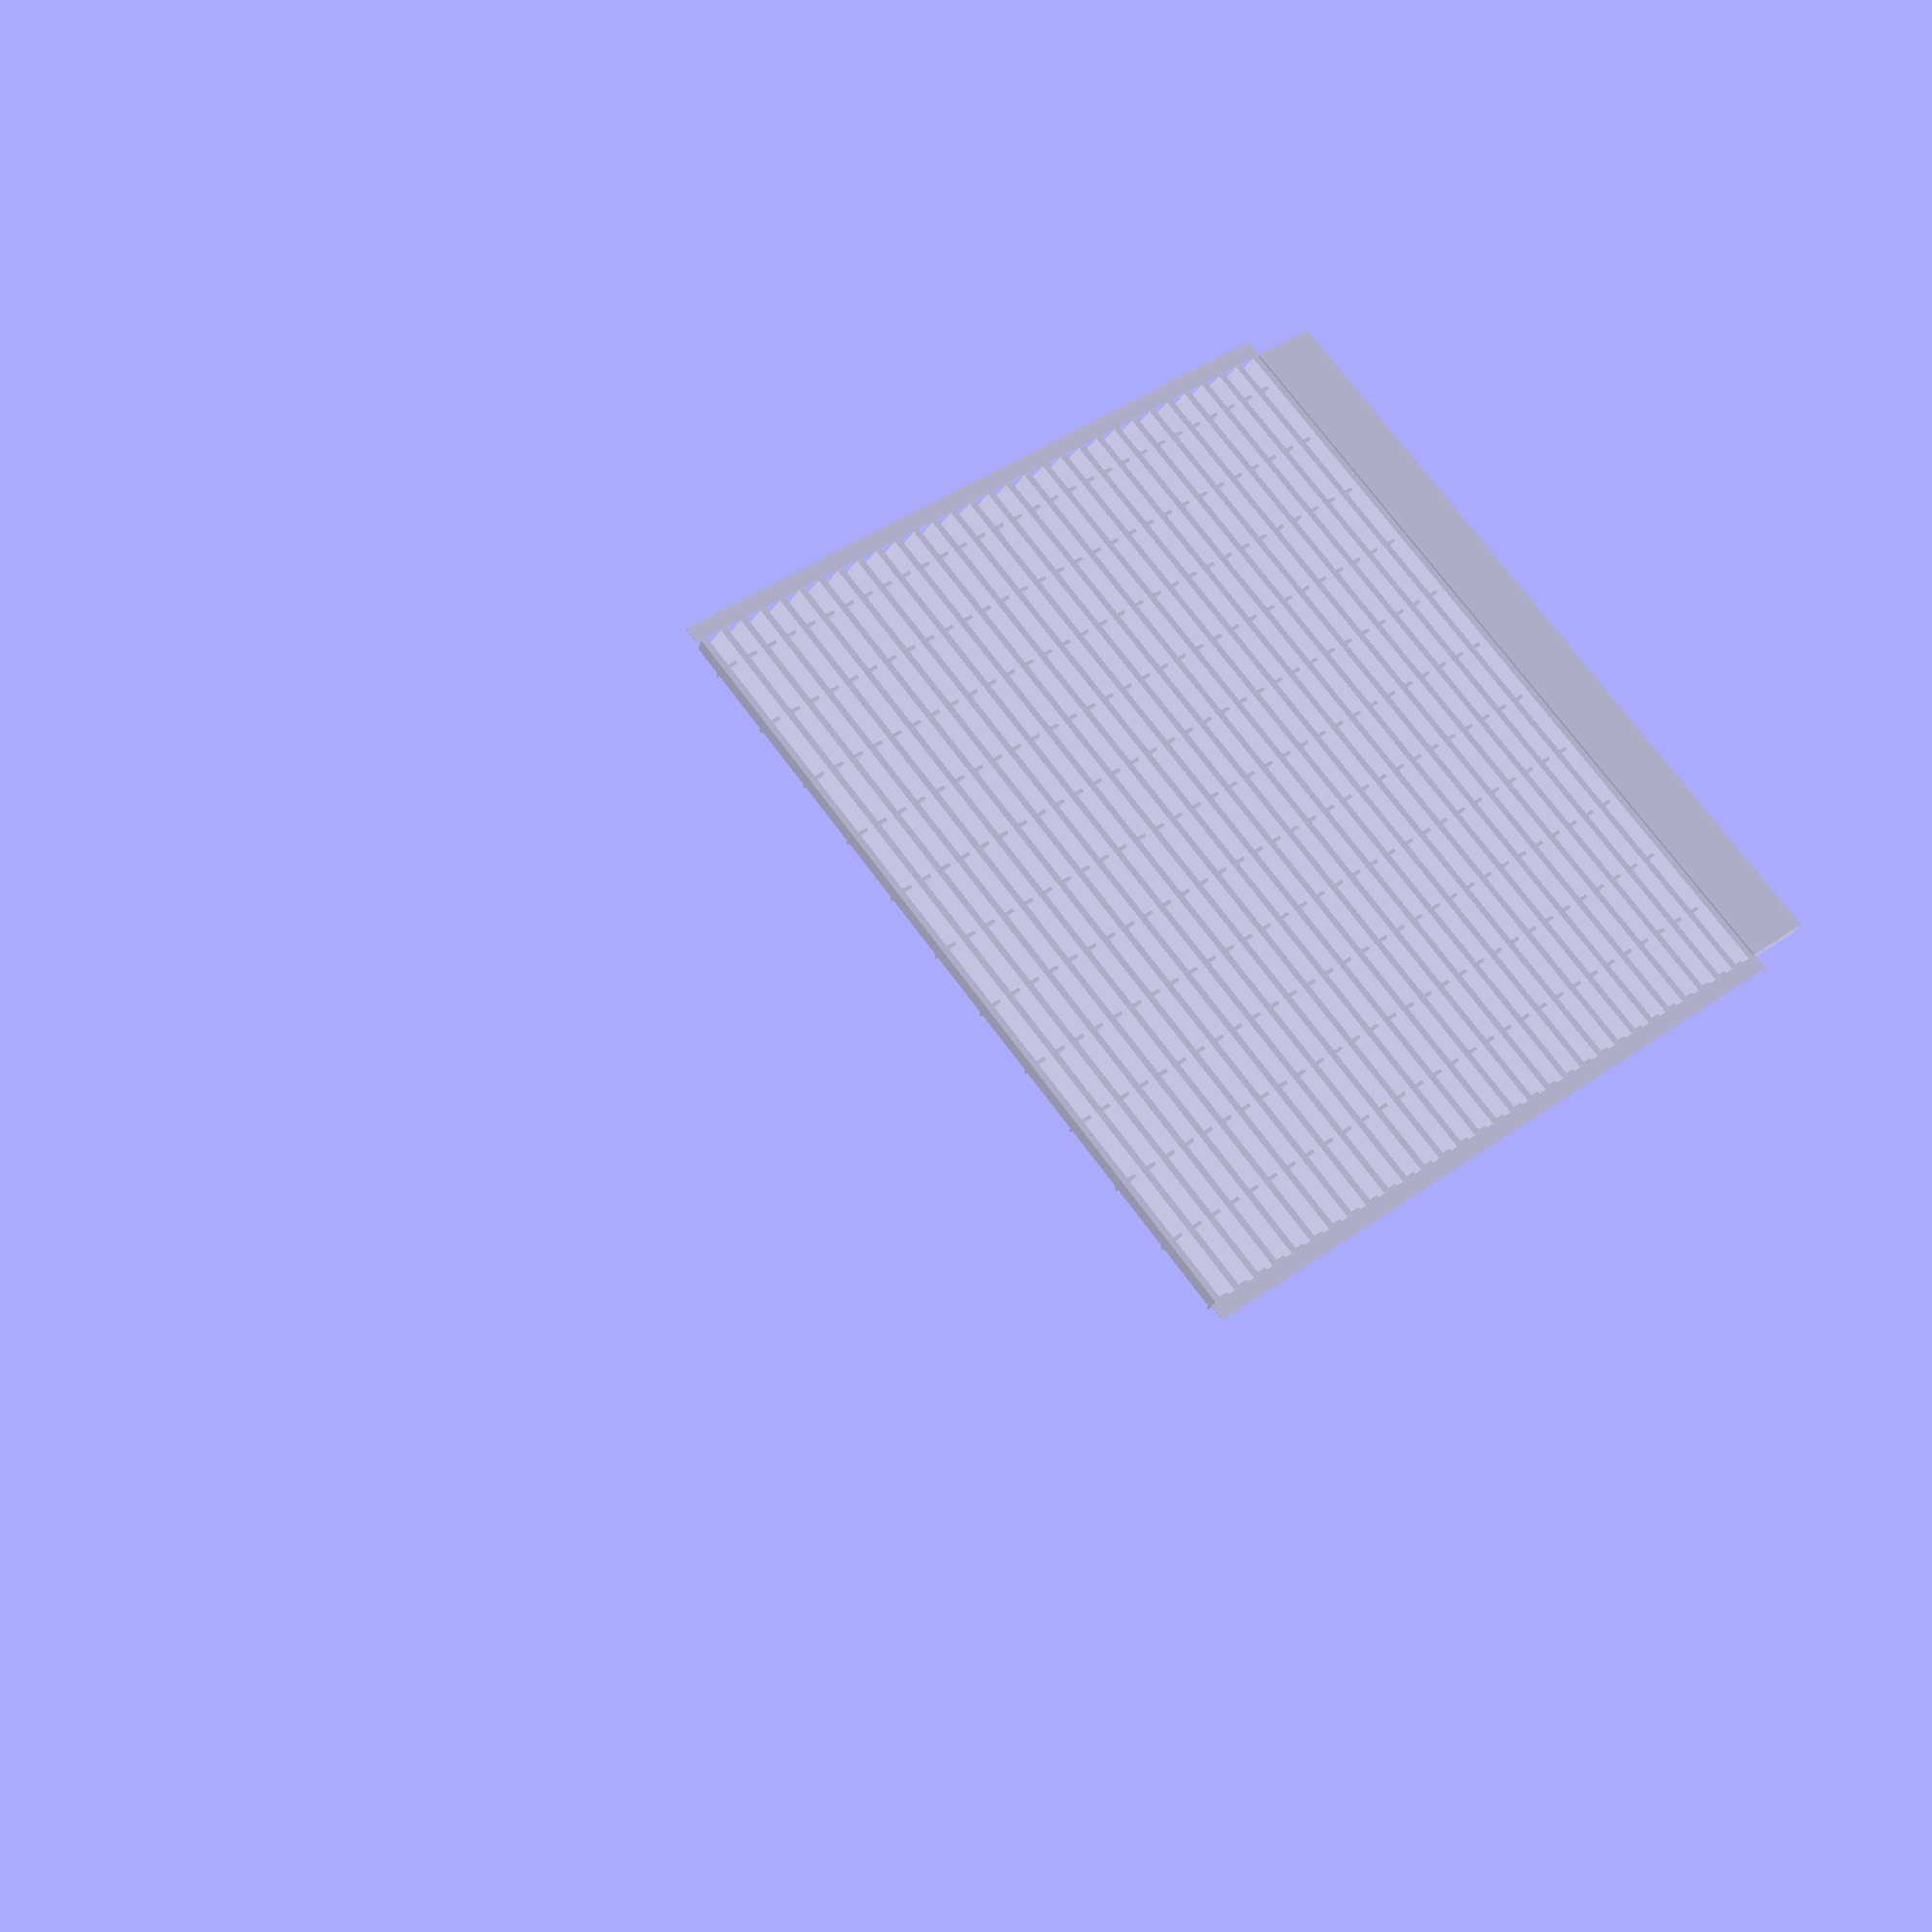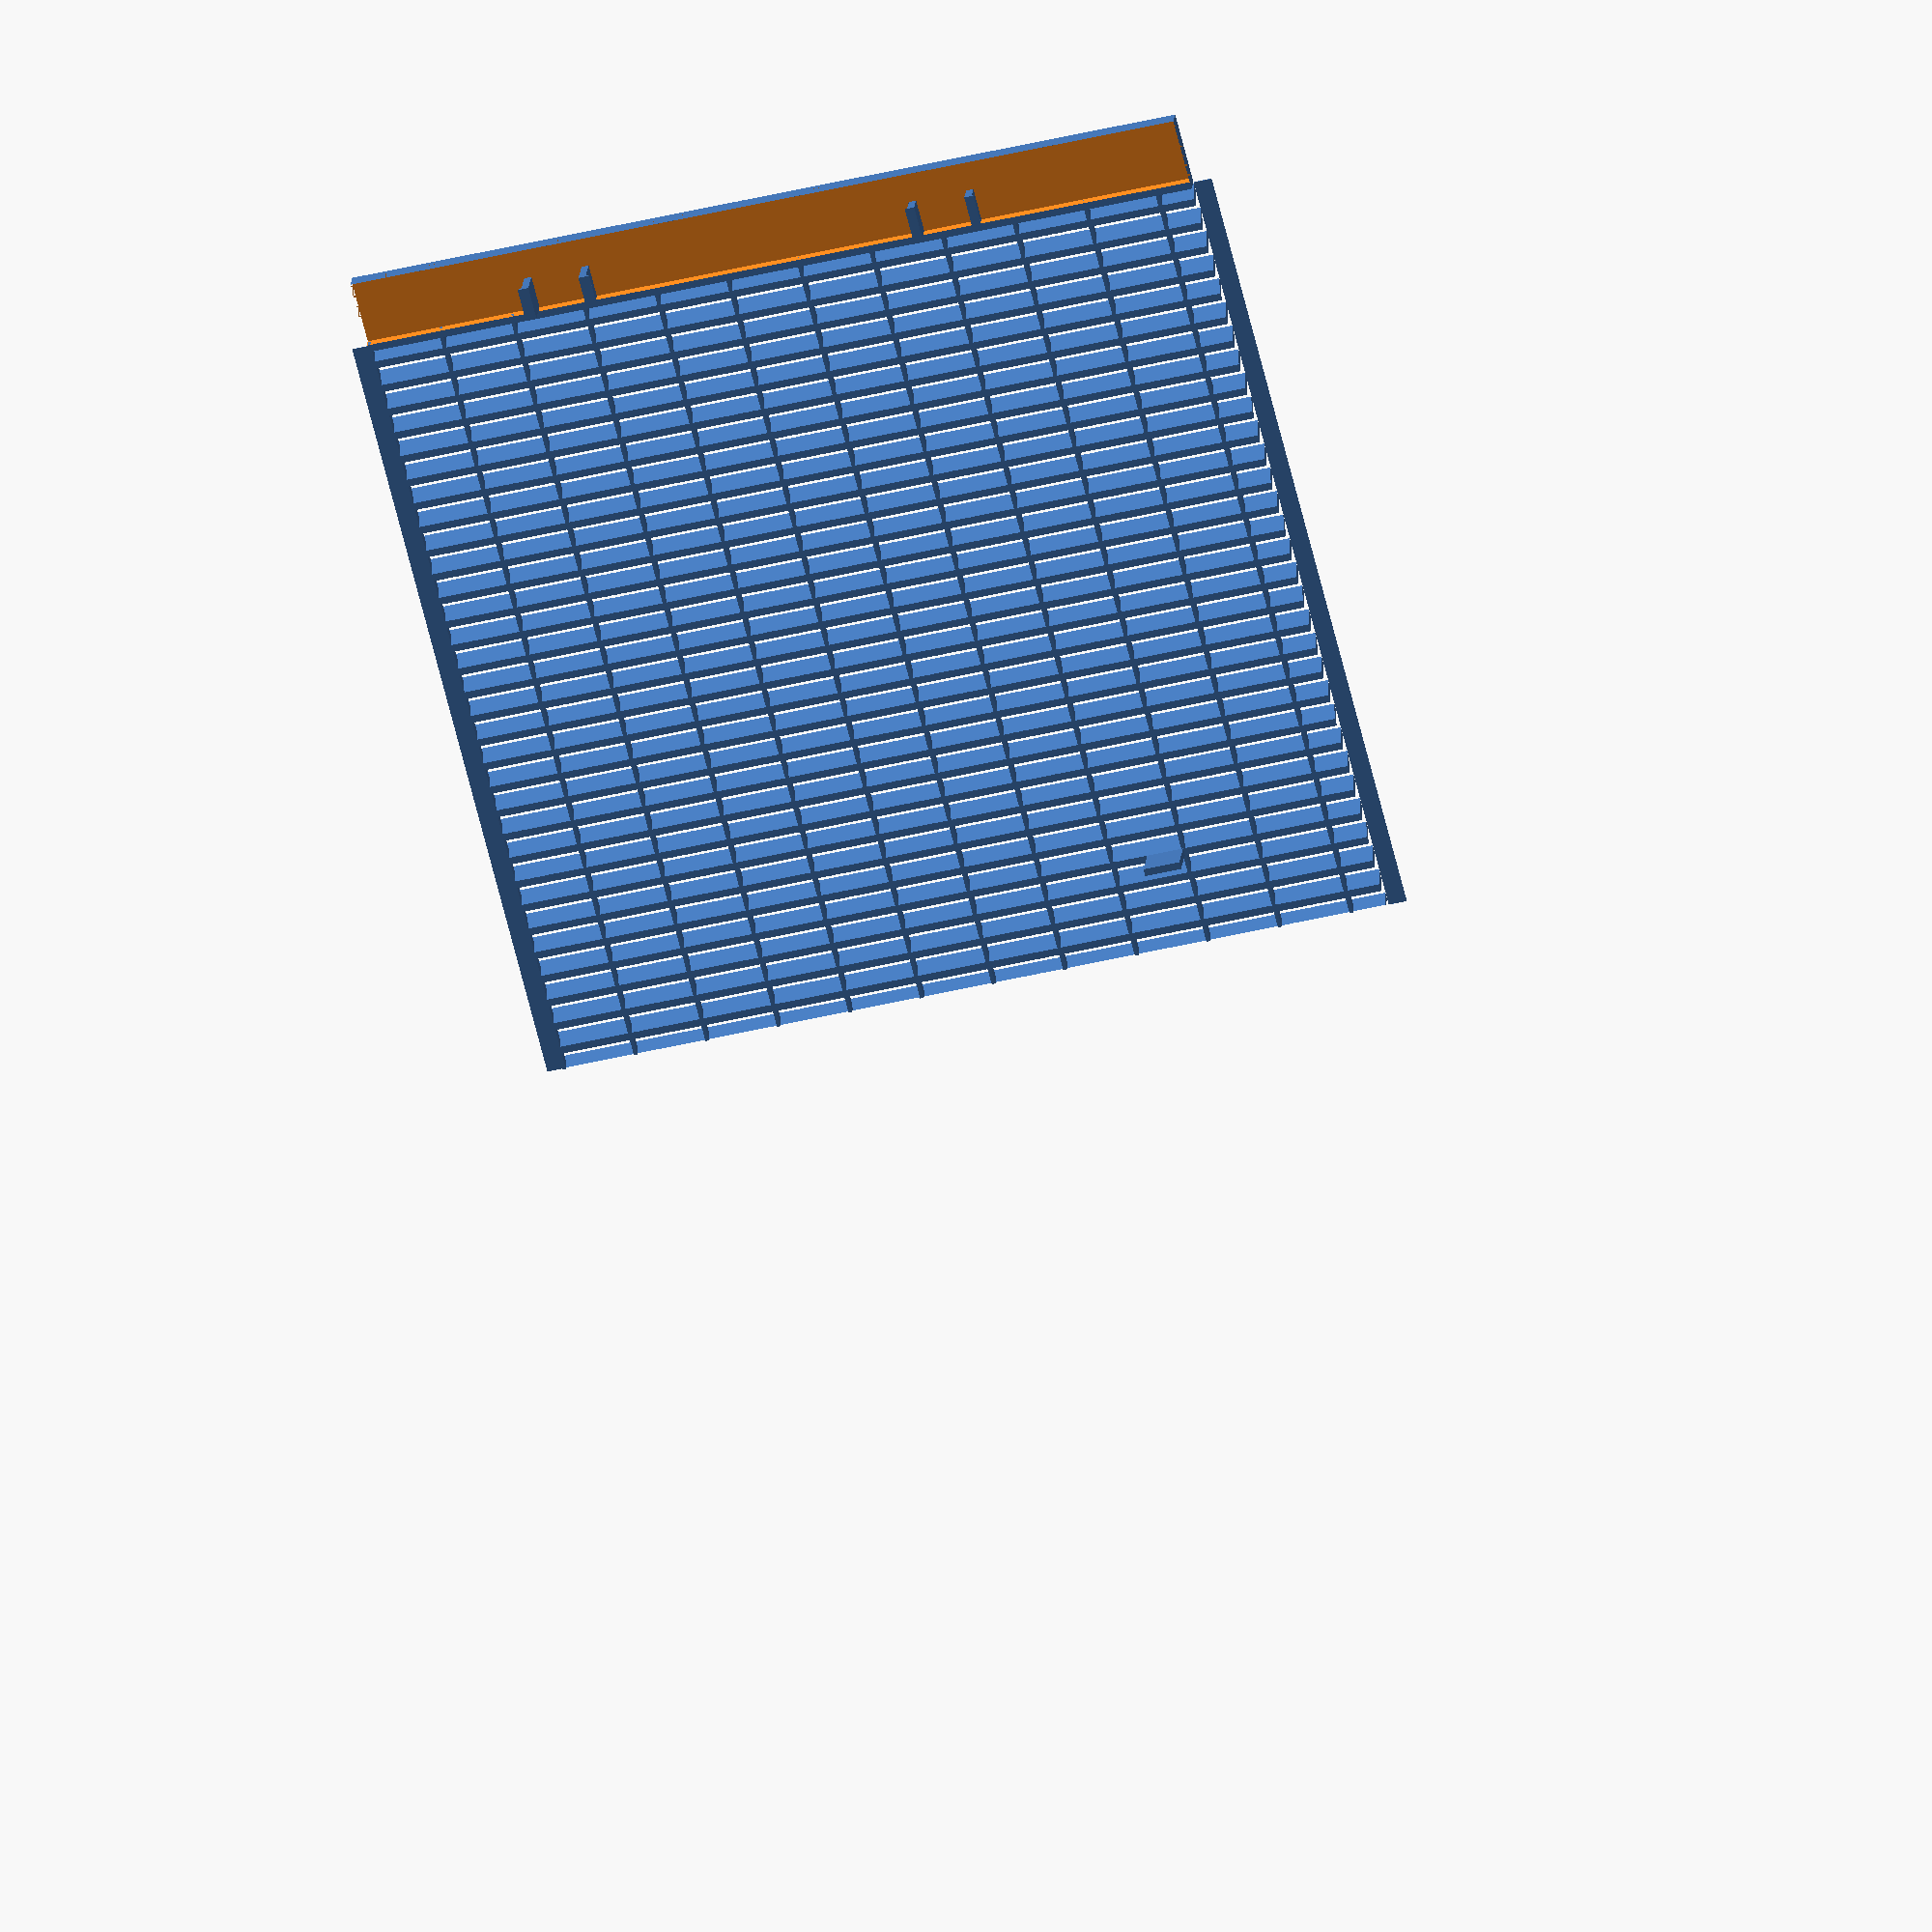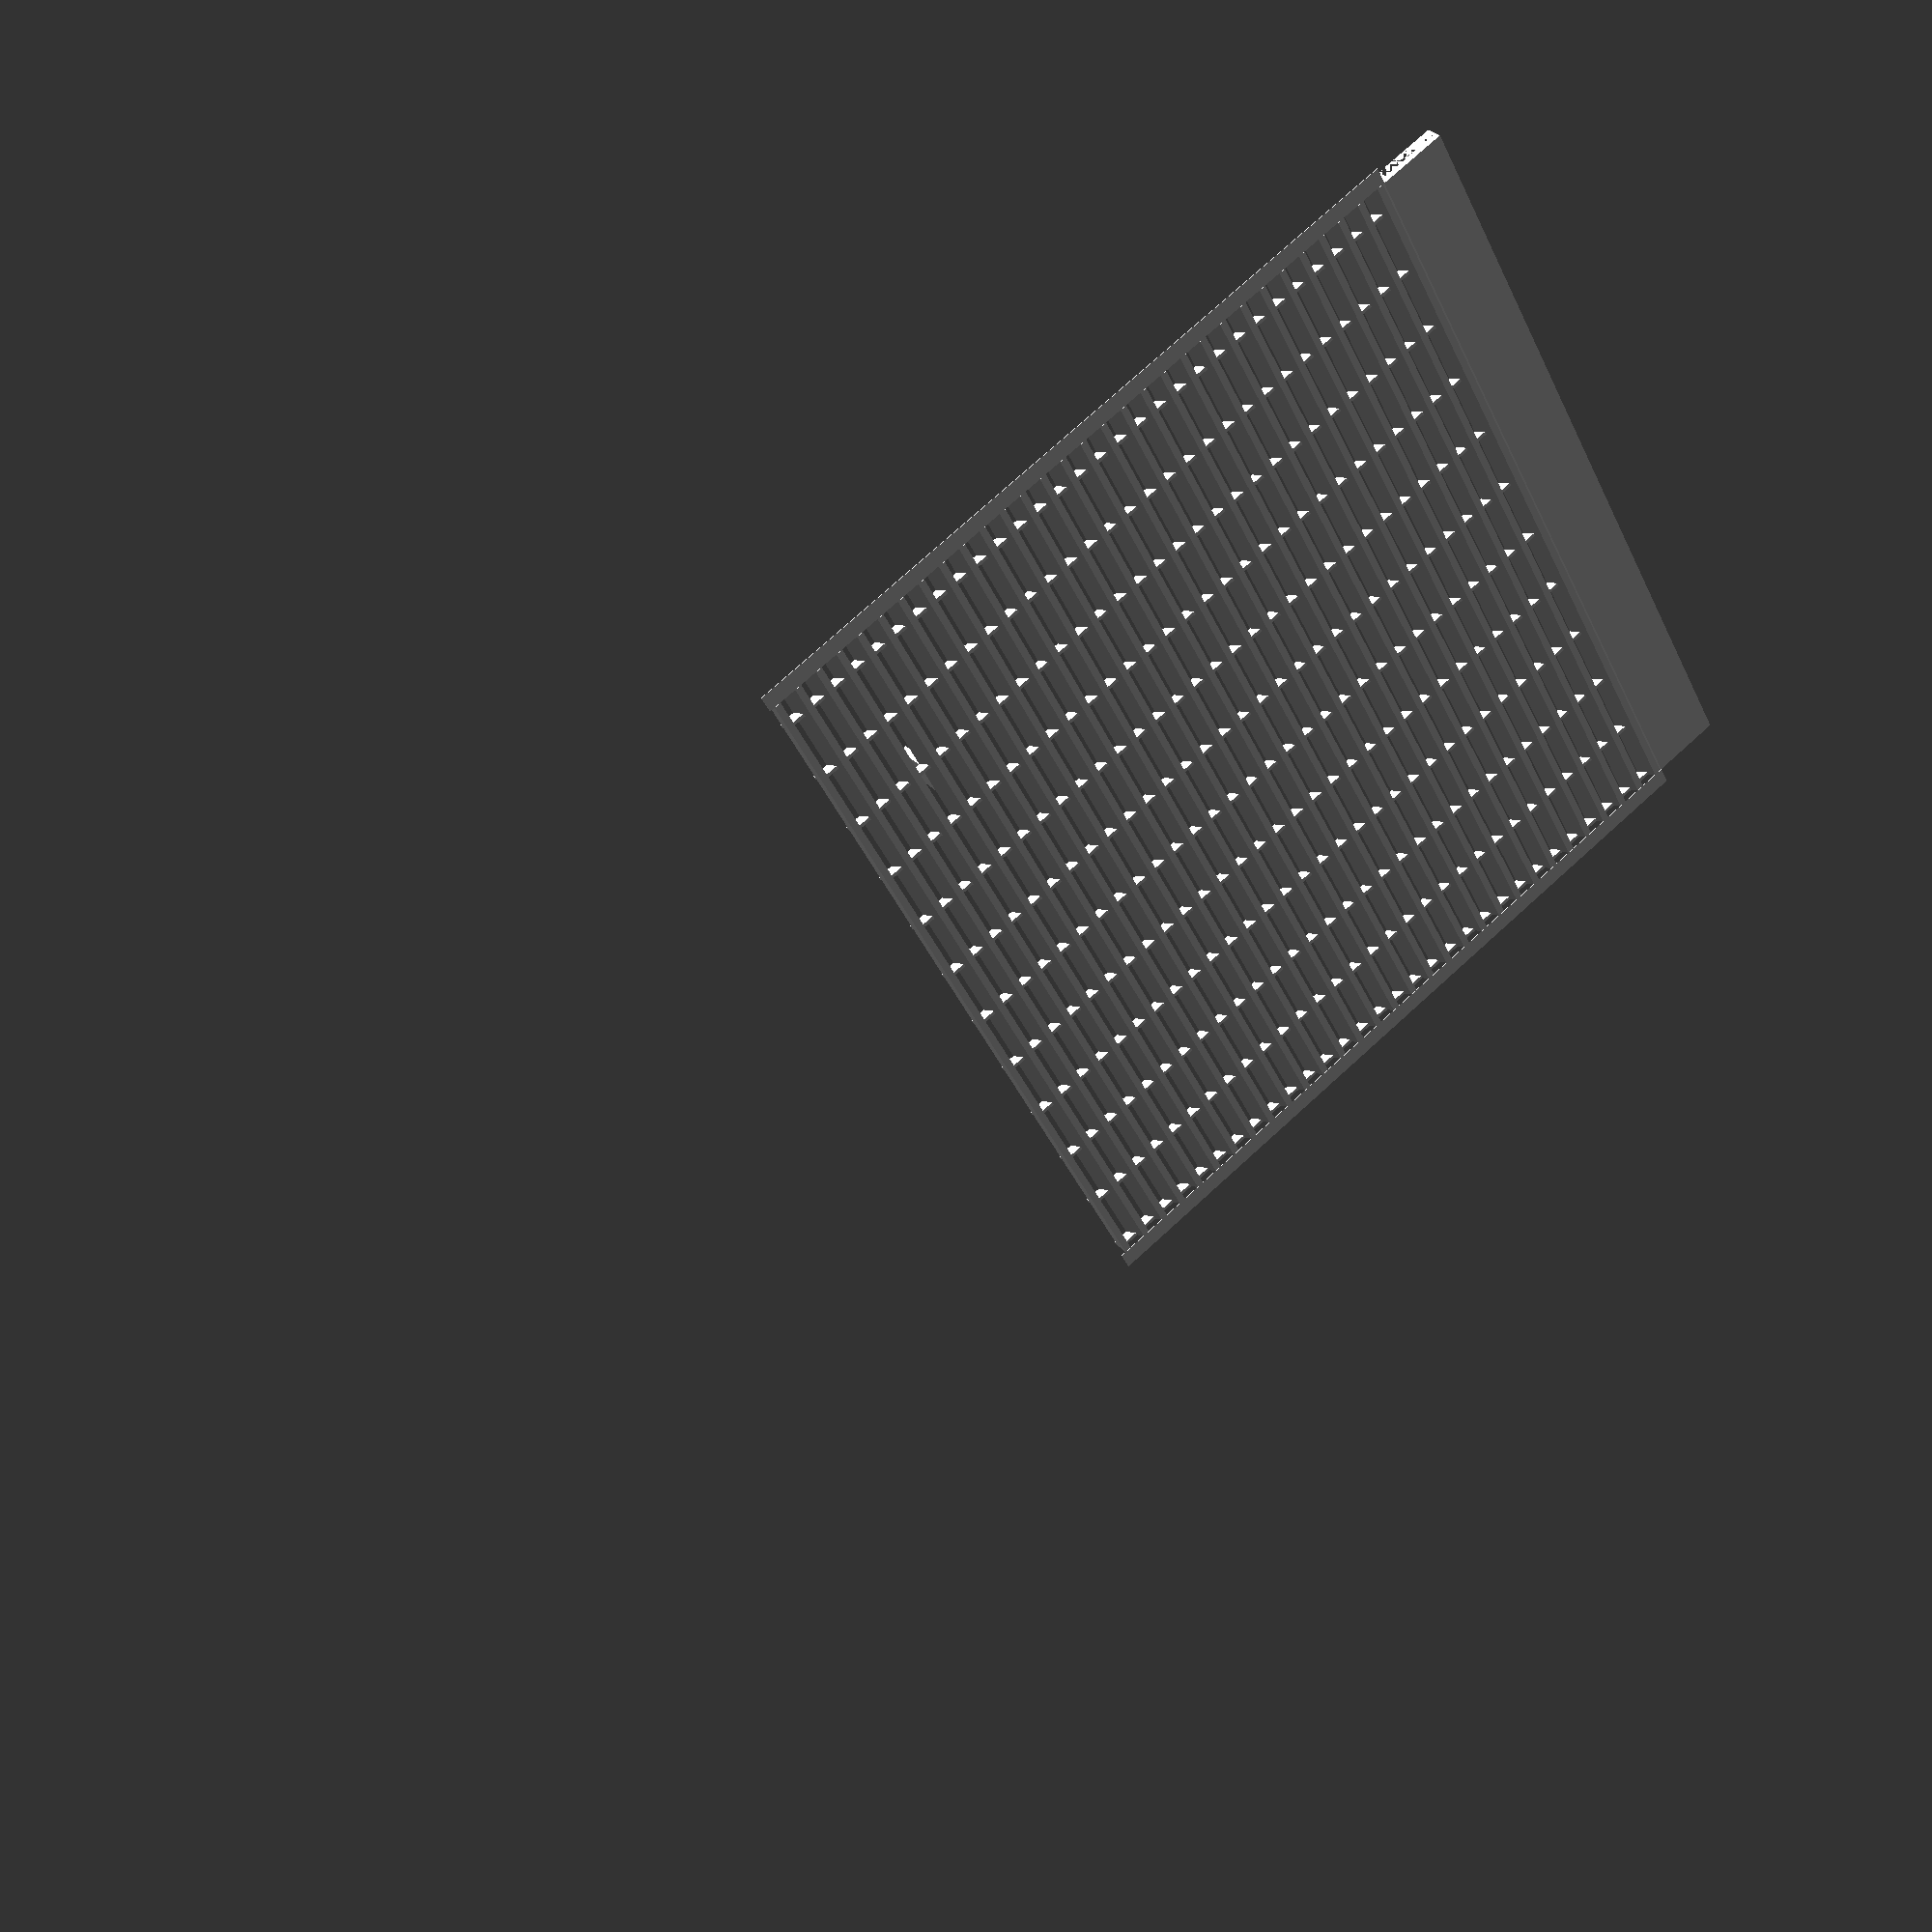
<openscad>
W = 450 - 9 * 2;
H = 230;
D = 5;
wingW = 18;
wingD = 2;
slitW = 9;
slitH = 18;
slitBottom = 88;
left = 0;

intersection() {
    union() {
        for (x = [0:floor(W/7) + 2]) {
            translate([x * 7, 0, 0])
                linear_extrude(H)
                    polygon([[-2, D], [D *.5 - 2, 0], [D * .5, 0], [0, D]]);
        }
        for (z = [0:floor(H / 20)]) {
            translate([0, 2, z * 20])
                cube([W, D - 2, 1]);
        }
    }
    if (left) {
        cube([W / 2 - 3.5, D, H]);
    } else {
        translate([W / 2 + 1.5, 0, 0])
            cube([W / 2 - 1.5, D, H]);        
    }
}
difference() {
    translate([left ? -wingW : W - 2, 0, 0])
        cube([wingW + 2, D, H]);
    translate([left ? -wingW : W, wingD, 0])
        cube([wingW, D, H]);
}

for (z = [46, 153.5]) {
    translate([left ? -slitW : W, 0, z]) {
        d = z < 100 ? 10 : 7;
        l = z < 100 ? 1 : 0.6;
        rotate([0, 90, 0]) {
            linear_extrude(slitW) {
                polygon([[0, 0], [0, d - l], [l, d], [-2, d], [-2, 0]]);
                polygon([[-slitH, 0], [-slitH, d - l], [-slitH - l, d], [-slitH + 2, d], [-slitH + 2, 0]]);
            }
        }
    }
}

translate([left ? W / 2 - 29 : W / 2 + 27, D, left ? 171.5 : 170.5])
    cube([2, 10, 10]);


translate([left ? 7 : W / 2, 0, 0]) {
    translate([0, 0, H + 0.08])
        cube([W / 2 - (left ? 7 : 2), 0.2, 5]);
    translate([0, 0, -5.08])
        cube([W / 2 - (left ? 7 : 2), 0.2, 5]);
}

</openscad>
<views>
elev=286.5 azim=158.6 roll=143.3 proj=p view=wireframe
elev=225.7 azim=23.2 roll=254.5 proj=o view=solid
elev=224.1 azim=144.0 roll=156.0 proj=p view=solid
</views>
